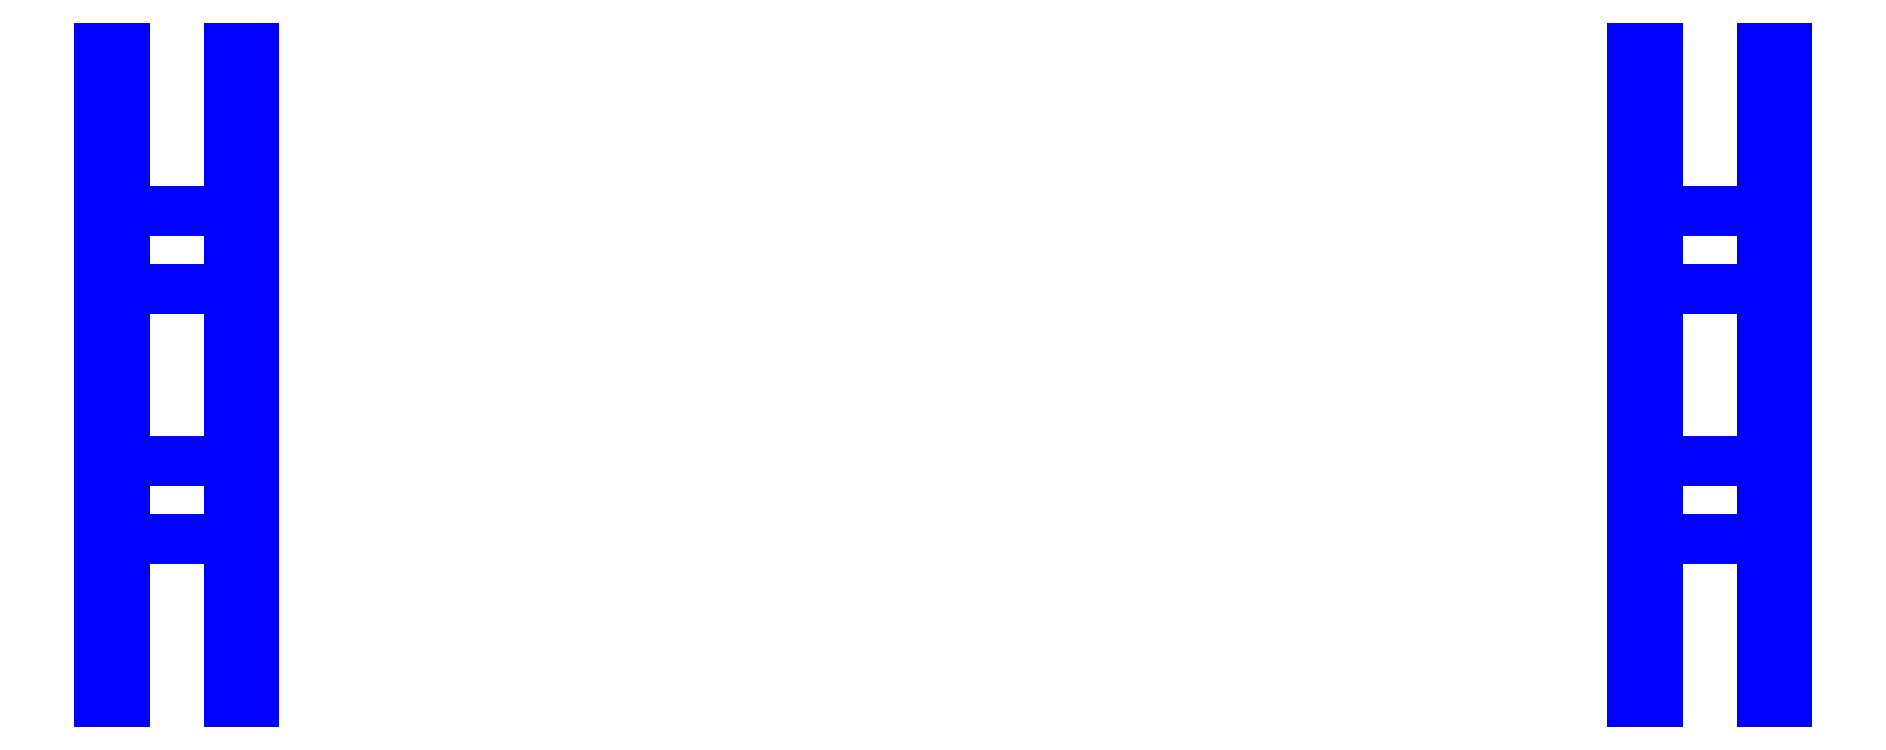
<metadata>
{"format":"dxf","ext":"dxf","renderer":"ezdxf+matplotlib","layout":"modelspace","background":"white","min_lineweight":24,"dpi":150}
</metadata>
<code>
0
SECTION
2
ENTITIES
0
3DFACE
8
BALANCIER
10
0.98
20
0.19
30
1e-16
11
0.98
21
-0.19
31
1e-16
12
0.98
22
-0.1
32
-0.1559
13
0.98
23
0.1
33
-0.1559
0
3DFACE
8
BALANCIER
10
0.8
20
-0.19
30
1e-16
11
0.8
21
-0.1
31
-0.1559
12
0.98
22
-0.1
32
-0.1559
13
0.98
23
-0.19
33
1e-16
0
3DFACE
8
BALANCIER
10
0.8
20
-0.19
30
1e-16
11
0.8
21
0.19
31
1e-16
12
0.8
22
0.1
32
-0.1559
13
0.8
23
-0.1
33
-0.1559
0
3DFACE
8
BALANCIER
10
-0.98
20
-0.19
30
1e-16
11
-0.98
21
0.19
31
1e-16
12
-0.98
22
0.1
32
-0.1559
13
-0.98
23
-0.1
33
-0.1559
0
3DFACE
8
BALANCIER
10
-0.8
20
0.19
30
1e-16
11
-0.8
21
0.1
31
-0.1559
12
-0.98
22
0.1
32
-0.1559
13
-0.98
23
0.19
33
1e-16
0
3DFACE
8
BALANCIER
10
-0.8
20
0.19
30
1e-16
11
-0.8
21
-0.19
31
1e-16
12
-0.8
22
-0.1
32
-0.1559
13
-0.8
23
0.1
33
-0.1559
0
3DFACE
8
BALANCIER
10
0.8
20
0.1
30
-0.1559
11
0.8
21
0.19
31
1e-16
12
0.98
22
0.19
32
1e-16
13
0.98
23
0.1
33
-0.1559
0
3DFACE
8
BALANCIER
10
-0.8
20
-0.1
30
-0.1559
11
-0.8
21
-0.19
31
1e-16
12
-0.98
22
-0.19
32
1e-16
13
-0.98
23
-0.1
33
-0.1559
0
3DFACE
8
BALANCIER
10
0.83
20
0.06
30
-0.13
11
0.83
21
0.06
31
-0.23
12
0.83
22
0.3
32
-0.25
13
0.83
23
0.3
33
-0.19
0
3DFACE
8
BALANCIER
10
0.8
20
0.3
30
-0.25
11
0.8
21
0.06
31
-0.23
12
0.8
22
0.06
32
-0.13
13
0.8
23
0.3
33
-0.19
0
3DFACE
8
BALANCIER
10
0.83
20
0.38
30
-0.18
11
0.83
21
0.38
31
-0.28
12
0.8
22
0.38
32
-0.28
13
0.8
23
0.38
33
-0.18
0
3DFACE
8
BALANCIER
10
0.83
20
0.3
30
-0.18
11
0.83
21
0.3
31
-0.28
12
0.83
22
0.38
32
-0.28
13
0.83
23
0.38
33
-0.18
0
3DFACE
8
BALANCIER
10
0.8
20
0.3
30
-0.18
11
0.8
21
0.3
31
-0.28
12
0.83
22
0.3
32
-0.28
13
0.83
23
0.3
33
-0.18
0
3DFACE
8
BALANCIER
10
0.8
20
0.38
30
-0.28
11
0.8
21
0.3
31
-0.28
12
0.8
22
0.3
32
-0.18
13
0.8
23
0.38
33
-0.18
0
3DFACE
8
BALANCIER
10
0.8
20
0.06
30
-0.15
11
0.8
21
0.06
31
-0.25
12
0.8
22
4e-16
32
-0.28
13
0.8
23
4e-16
33
-0.15
0
3DFACE
8
BALANCIER
10
0.83
20
4e-16
30
-0.28
11
0.83
21
0.06
31
-0.25
12
0.83
22
0.06
32
-0.15
13
0.83
23
4e-16
33
-0.15
0
3DFACE
8
BALANCIER
10
0.83
20
0.06
30
-0.15
11
0.83
21
0.06
31
-0.25
12
0.8
22
0.06
32
-0.25
13
0.8
23
0.06
33
-0.15
0
3DFACE
8
BALANCIER
10
0.8
20
-0.06
30
-0.15
11
0.8
21
-0.06
31
-0.25
12
0.83
22
-0.06
32
-0.25
13
0.83
23
-0.06
33
-0.15
0
3DFACE
8
BALANCIER
10
0.8
20
4e-16
30
-0.15
11
0.8
21
4e-16
31
-0.28
12
0.8
22
-0.06
32
-0.25
13
0.8
23
-0.06
33
-0.15
0
3DFACE
8
BALANCIER
10
0.83
20
-0.06
30
-0.25
11
0.83
21
4e-16
31
-0.28
12
0.83
22
4e-16
32
-0.15
13
0.83
23
-0.06
33
-0.15
0
3DFACE
8
BALANCIER
10
0.83
20
-0.3
30
-0.25
11
0.83
21
-0.06
31
-0.23
12
0.83
22
-0.06
32
-0.13
13
0.83
23
-0.3
33
-0.19
0
3DFACE
8
BALANCIER
10
0.8
20
-0.06
30
-0.13
11
0.8
21
-0.06
31
-0.23
12
0.8
22
-0.3
32
-0.25
13
0.8
23
-0.3
33
-0.19
0
3DFACE
8
BALANCIER
10
0.8
20
-0.38
30
-0.18
11
0.8
21
-0.38
31
-0.28
12
0.83
22
-0.38
32
-0.28
13
0.83
23
-0.38
33
-0.18
0
3DFACE
8
BALANCIER
10
0.83
20
-0.3
30
-0.18
11
0.83
21
-0.3
31
-0.28
12
0.8
22
-0.3
32
-0.28
13
0.8
23
-0.3
33
-0.18
0
3DFACE
8
BALANCIER
10
0.8
20
-0.3
30
-0.18
11
0.8
21
-0.3
31
-0.28
12
0.8
22
-0.38
32
-0.28
13
0.8
23
-0.38
33
-0.18
0
3DFACE
8
BALANCIER
10
0.83
20
-0.38
30
-0.28
11
0.83
21
-0.3
31
-0.28
12
0.83
22
-0.3
32
-0.18
13
0.83
23
-0.38
33
-0.18
0
3DFACE
8
BALANCIER
10
-0.83
20
0.38
30
-0.28
11
-0.83
21
0.3
31
-0.28
12
-0.83
22
0.3
32
-0.18
13
-0.83
23
0.38
33
-0.18
0
3DFACE
8
BALANCIER
10
-0.8
20
0.3
30
-0.18
11
-0.8
21
0.3
31
-0.28
12
-0.8
22
0.38
32
-0.28
13
-0.8
23
0.38
33
-0.18
0
3DFACE
8
BALANCIER
10
-0.83
20
0.3
30
-0.18
11
-0.83
21
0.3
31
-0.28
12
-0.8
22
0.3
32
-0.28
13
-0.8
23
0.3
33
-0.18
0
3DFACE
8
BALANCIER
10
-0.8
20
0.38
30
-0.18
11
-0.8
21
0.38
31
-0.28
12
-0.83
22
0.38
32
-0.28
13
-0.83
23
0.38
33
-0.18
0
3DFACE
8
BALANCIER
10
-0.8
20
0.06
30
-0.13
11
-0.8
21
0.06
31
-0.23
12
-0.8
22
0.3
32
-0.25
13
-0.8
23
0.3
33
-0.19
0
3DFACE
8
BALANCIER
10
-0.83
20
0.3
30
-0.25
11
-0.83
21
0.06
31
-0.23
12
-0.83
22
0.06
32
-0.13
13
-0.83
23
0.3
33
-0.19
0
3DFACE
8
BALANCIER
10
-0.83
20
0.06
30
-0.25
11
-0.83
21
4e-16
31
-0.28
12
-0.83
22
4e-16
32
-0.15
13
-0.83
23
0.06
33
-0.15
0
3DFACE
8
BALANCIER
10
-0.8
20
4e-16
30
-0.15
11
-0.8
21
4e-16
31
-0.28
12
-0.8
22
0.06
32
-0.25
13
-0.8
23
0.06
33
-0.15
0
3DFACE
8
BALANCIER
10
-0.8
20
0.06
30
-0.15
11
-0.8
21
0.06
31
-0.25
12
-0.83
22
0.06
32
-0.25
13
-0.83
23
0.06
33
-0.15
0
3DFACE
8
BALANCIER
10
-0.83
20
-0.06
30
-0.15
11
-0.83
21
-0.06
31
-0.25
12
-0.8
22
-0.06
32
-0.25
13
-0.8
23
-0.06
33
-0.15
0
3DFACE
8
BALANCIER
10
-0.83
20
4e-16
30
-0.28
11
-0.83
21
-0.06
31
-0.25
12
-0.83
22
-0.06
32
-0.15
13
-0.83
23
4e-16
33
-0.15
0
3DFACE
8
BALANCIER
10
-0.8
20
-0.06
30
-0.15
11
-0.8
21
-0.06
31
-0.25
12
-0.8
22
4e-16
32
-0.28
13
-0.8
23
4e-16
33
-0.15
0
3DFACE
8
BALANCIER
10
-0.8
20
-0.38
30
-0.28
11
-0.8
21
-0.3
31
-0.28
12
-0.8
22
-0.3
32
-0.18
13
-0.8
23
-0.38
33
-0.18
0
3DFACE
8
BALANCIER
10
-0.8
20
-0.3
30
-0.18
11
-0.8
21
-0.3
31
-0.28
12
-0.83
22
-0.3
32
-0.28
13
-0.83
23
-0.3
33
-0.18
0
3DFACE
8
BALANCIER
10
-0.83
20
-0.3
30
-0.18
11
-0.83
21
-0.3
31
-0.28
12
-0.83
22
-0.38
32
-0.28
13
-0.83
23
-0.38
33
-0.18
0
3DFACE
8
BALANCIER
10
-0.83
20
-0.38
30
-0.18
11
-0.83
21
-0.38
31
-0.28
12
-0.8
22
-0.38
32
-0.28
13
-0.8
23
-0.38
33
-0.18
0
3DFACE
8
BALANCIER
10
-0.8
20
-0.3
30
-0.25
11
-0.8
21
-0.06
31
-0.23
12
-0.8
22
-0.06
32
-0.13
13
-0.8
23
-0.3
33
-0.19
0
3DFACE
8
BALANCIER
10
-0.83
20
-0.06
30
-0.13
11
-0.83
21
-0.06
31
-0.23
12
-0.83
22
-0.3
32
-0.25
13
-0.83
23
-0.3
33
-0.19
0
3DFACE
8
BALANCIER
10
0.98
20
-0.38
30
-0.28
11
0.98
21
-0.3
31
-0.28
12
0.98
22
-0.3
32
-0.18
13
0.98
23
-0.38
33
-0.18
0
3DFACE
8
BALANCIER
10
0.95
20
-0.3
30
-0.18
11
0.95
21
-0.3
31
-0.28
12
0.95
22
-0.38
32
-0.28
13
0.95
23
-0.38
33
-0.18
0
3DFACE
8
BALANCIER
10
0.98
20
-0.3
30
-0.18
11
0.98
21
-0.3
31
-0.28
12
0.95
22
-0.3
32
-0.28
13
0.95
23
-0.3
33
-0.18
0
3DFACE
8
BALANCIER
10
0.95
20
-0.38
30
-0.18
11
0.95
21
-0.38
31
-0.28
12
0.98
22
-0.38
32
-0.28
13
0.98
23
-0.38
33
-0.18
0
3DFACE
8
BALANCIER
10
0.95
20
-0.06
30
-0.13
11
0.95
21
-0.06
31
-0.23
12
0.95
22
-0.3
32
-0.25
13
0.95
23
-0.3
33
-0.19
0
3DFACE
8
BALANCIER
10
0.98
20
-0.3
30
-0.25
11
0.98
21
-0.06
31
-0.23
12
0.98
22
-0.06
32
-0.13
13
0.98
23
-0.3
33
-0.19
0
3DFACE
8
BALANCIER
10
0.98
20
-0.06
30
-0.25
11
0.98
21
4e-16
31
-0.28
12
0.98
22
4e-16
32
-0.15
13
0.98
23
-0.06
33
-0.15
0
3DFACE
8
BALANCIER
10
0.95
20
4e-16
30
-0.15
11
0.95
21
4e-16
31
-0.28
12
0.95
22
-0.06
32
-0.25
13
0.95
23
-0.06
33
-0.15
0
3DFACE
8
BALANCIER
10
0.95
20
-0.06
30
-0.15
11
0.95
21
-0.06
31
-0.25
12
0.98
22
-0.06
32
-0.25
13
0.98
23
-0.06
33
-0.15
0
3DFACE
8
BALANCIER
10
0.98
20
0.06
30
-0.15
11
0.98
21
0.06
31
-0.25
12
0.95
22
0.06
32
-0.25
13
0.95
23
0.06
33
-0.15
0
3DFACE
8
BALANCIER
10
0.98
20
4e-16
30
-0.28
11
0.98
21
0.06
31
-0.25
12
0.98
22
0.06
32
-0.15
13
0.98
23
4e-16
33
-0.15
0
3DFACE
8
BALANCIER
10
0.95
20
0.06
30
-0.15
11
0.95
21
0.06
31
-0.25
12
0.95
22
4e-16
32
-0.28
13
0.95
23
4e-16
33
-0.15
0
3DFACE
8
BALANCIER
10
0.95
20
0.38
30
-0.28
11
0.95
21
0.3
31
-0.28
12
0.95
22
0.3
32
-0.18
13
0.95
23
0.38
33
-0.18
0
3DFACE
8
BALANCIER
10
0.95
20
0.3
30
-0.18
11
0.95
21
0.3
31
-0.28
12
0.98
22
0.3
32
-0.28
13
0.98
23
0.3
33
-0.18
0
3DFACE
8
BALANCIER
10
0.98
20
0.3
30
-0.18
11
0.98
21
0.3
31
-0.28
12
0.98
22
0.38
32
-0.28
13
0.98
23
0.38
33
-0.18
0
3DFACE
8
BALANCIER
10
0.98
20
0.38
30
-0.18
11
0.98
21
0.38
31
-0.28
12
0.95
22
0.38
32
-0.28
13
0.95
23
0.38
33
-0.18
0
3DFACE
8
BALANCIER
10
0.95
20
0.3
30
-0.25
11
0.95
21
0.06
31
-0.23
12
0.95
22
0.06
32
-0.13
13
0.95
23
0.3
33
-0.19
0
3DFACE
8
BALANCIER
10
0.98
20
0.06
30
-0.13
11
0.98
21
0.06
31
-0.23
12
0.98
22
0.3
32
-0.25
13
0.98
23
0.3
33
-0.19
0
3DFACE
8
BALANCIER
10
-0.98
20
-0.06
30
-0.13
11
-0.98
21
-0.06
31
-0.23
12
-0.98
22
-0.3
32
-0.25
13
-0.98
23
-0.3
33
-0.19
0
3DFACE
8
BALANCIER
10
-0.95
20
-0.3
30
-0.25
11
-0.95
21
-0.06
31
-0.23
12
-0.95
22
-0.06
32
-0.13
13
-0.95
23
-0.3
33
-0.19
0
3DFACE
8
BALANCIER
10
-0.98
20
-0.38
30
-0.18
11
-0.98
21
-0.38
31
-0.28
12
-0.95
22
-0.38
32
-0.28
13
-0.95
23
-0.38
33
-0.18
0
3DFACE
8
BALANCIER
10
-0.98
20
-0.3
30
-0.18
11
-0.98
21
-0.3
31
-0.28
12
-0.98
22
-0.38
32
-0.28
13
-0.98
23
-0.38
33
-0.18
0
3DFACE
8
BALANCIER
10
-0.95
20
-0.3
30
-0.18
11
-0.95
21
-0.3
31
-0.28
12
-0.98
22
-0.3
32
-0.28
13
-0.98
23
-0.3
33
-0.18
0
3DFACE
8
BALANCIER
10
-0.95
20
-0.38
30
-0.28
11
-0.95
21
-0.3
31
-0.28
12
-0.95
22
-0.3
32
-0.18
13
-0.95
23
-0.38
33
-0.18
0
3DFACE
8
BALANCIER
10
-0.95
20
-0.06
30
-0.15
11
-0.95
21
-0.06
31
-0.25
12
-0.95
22
4e-16
32
-0.28
13
-0.95
23
4e-16
33
-0.15
0
3DFACE
8
BALANCIER
10
-0.98
20
4e-16
30
-0.28
11
-0.98
21
-0.06
31
-0.25
12
-0.98
22
-0.06
32
-0.15
13
-0.98
23
4e-16
33
-0.15
0
3DFACE
8
BALANCIER
10
-0.98
20
-0.06
30
-0.15
11
-0.98
21
-0.06
31
-0.25
12
-0.95
22
-0.06
32
-0.25
13
-0.95
23
-0.06
33
-0.15
0
3DFACE
8
BALANCIER
10
-0.95
20
0.06
30
-0.15
11
-0.95
21
0.06
31
-0.25
12
-0.98
22
0.06
32
-0.25
13
-0.98
23
0.06
33
-0.15
0
3DFACE
8
BALANCIER
10
-0.95
20
4e-16
30
-0.15
11
-0.95
21
4e-16
31
-0.28
12
-0.95
22
0.06
32
-0.25
13
-0.95
23
0.06
33
-0.15
0
3DFACE
8
BALANCIER
10
-0.98
20
0.06
30
-0.25
11
-0.98
21
4e-16
31
-0.28
12
-0.98
22
4e-16
32
-0.15
13
-0.98
23
0.06
33
-0.15
0
3DFACE
8
BALANCIER
10
-0.98
20
0.3
30
-0.25
11
-0.98
21
0.06
31
-0.23
12
-0.98
22
0.06
32
-0.13
13
-0.98
23
0.3
33
-0.19
0
3DFACE
8
BALANCIER
10
-0.95
20
0.06
30
-0.13
11
-0.95
21
0.06
31
-0.23
12
-0.95
22
0.3
32
-0.25
13
-0.95
23
0.3
33
-0.19
0
3DFACE
8
BALANCIER
10
-0.95
20
0.38
30
-0.18
11
-0.95
21
0.38
31
-0.28
12
-0.98
22
0.38
32
-0.28
13
-0.98
23
0.38
33
-0.18
0
3DFACE
8
BALANCIER
10
-0.98
20
0.3
30
-0.18
11
-0.98
21
0.3
31
-0.28
12
-0.95
22
0.3
32
-0.28
13
-0.95
23
0.3
33
-0.18
0
3DFACE
8
BALANCIER
10
-0.95
20
0.3
30
-0.18
11
-0.95
21
0.3
31
-0.28
12
-0.95
22
0.38
32
-0.28
13
-0.95
23
0.38
33
-0.18
0
3DFACE
8
BALANCIER
10
-0.98
20
0.38
30
-0.28
11
-0.98
21
0.3
31
-0.28
12
-0.98
22
0.3
32
-0.18
13
-0.98
23
0.38
33
-0.18
0
3DFACE
8
BALANCIER
10
-0.8
20
0.38
30
-0.28
11
-0.8
21
0.3
31
-0.28
12
-0.83
22
0.3
32
-0.28
13
-0.83
23
0.38
33
-0.28
0
3DFACE
8
BALANCIER
10
-0.8
20
0.3
30
-0.25
11
-0.8
21
0.06
31
-0.23
12
-0.83
22
0.06
32
-0.23
13
-0.83
23
0.3
33
-0.25
0
3DFACE
8
BALANCIER
10
-0.8
20
0.06
30
-0.25
11
-0.8
21
4e-16
31
-0.28
12
-0.83
22
4e-16
32
-0.28
13
-0.83
23
0.06
33
-0.25
0
3DFACE
8
BALANCIER
10
-0.8
20
4e-16
30
-0.28
11
-0.8
21
-0.06
31
-0.25
12
-0.83
22
-0.06
32
-0.25
13
-0.83
23
4e-16
33
-0.28
0
3DFACE
8
BALANCIER
10
-0.83
20
-0.38
30
-0.28
11
-0.83
21
-0.3
31
-0.28
12
-0.8
22
-0.3
32
-0.28
13
-0.8
23
-0.38
33
-0.28
0
3DFACE
8
BALANCIER
10
-0.83
20
-0.3
30
-0.25
11
-0.83
21
-0.06
31
-0.23
12
-0.8
22
-0.06
32
-0.23
13
-0.8
23
-0.3
33
-0.25
0
3DFACE
8
BALANCIER
10
-0.98
20
-0.3
30
-0.25
11
-0.98
21
-0.06
31
-0.23
12
-0.95
22
-0.06
32
-0.23
13
-0.95
23
-0.3
33
-0.25
0
3DFACE
8
BALANCIER
10
-0.98
20
-0.38
30
-0.28
11
-0.98
21
-0.3
31
-0.28
12
-0.95
22
-0.3
32
-0.28
13
-0.95
23
-0.38
33
-0.28
0
3DFACE
8
BALANCIER
10
-0.95
20
4e-16
30
-0.28
11
-0.95
21
-0.06
31
-0.25
12
-0.98
22
-0.06
32
-0.25
13
-0.98
23
4e-16
33
-0.28
0
3DFACE
8
BALANCIER
10
-0.95
20
0.06
30
-0.25
11
-0.95
21
4e-16
31
-0.28
12
-0.98
22
4e-16
32
-0.28
13
-0.98
23
0.06
33
-0.25
0
3DFACE
8
BALANCIER
10
-0.95
20
0.3
30
-0.25
11
-0.95
21
0.06
31
-0.23
12
-0.98
22
0.06
32
-0.23
13
-0.98
23
0.3
33
-0.25
0
3DFACE
8
BALANCIER
10
-0.95
20
0.38
30
-0.28
11
-0.95
21
0.3
31
-0.28
12
-0.98
22
0.3
32
-0.28
13
-0.98
23
0.38
33
-0.28
0
3DFACE
8
BALANCIER
10
0.83
20
0.3
30
-0.25
11
0.83
21
0.06
31
-0.23
12
0.8
22
0.06
32
-0.23
13
0.8
23
0.3
33
-0.25
0
3DFACE
8
BALANCIER
10
0.83
20
0.38
30
-0.28
11
0.83
21
0.3
31
-0.28
12
0.8
22
0.3
32
-0.28
13
0.8
23
0.38
33
-0.28
0
3DFACE
8
BALANCIER
10
0.8
20
4e-16
30
-0.28
11
0.8
21
0.06
31
-0.25
12
0.83
22
0.06
32
-0.25
13
0.83
23
4e-16
33
-0.28
0
3DFACE
8
BALANCIER
10
0.8
20
-0.06
30
-0.25
11
0.8
21
4e-16
31
-0.28
12
0.83
22
4e-16
32
-0.28
13
0.83
23
-0.06
33
-0.25
0
3DFACE
8
BALANCIER
10
0.8
20
-0.3
30
-0.25
11
0.8
21
-0.06
31
-0.23
12
0.83
22
-0.06
32
-0.23
13
0.83
23
-0.3
33
-0.25
0
3DFACE
8
BALANCIER
10
0.8
20
-0.38
30
-0.28
11
0.8
21
-0.3
31
-0.28
12
0.83
22
-0.3
32
-0.28
13
0.83
23
-0.38
33
-0.28
0
3DFACE
8
BALANCIER
10
0.95
20
-0.38
30
-0.28
11
0.95
21
-0.3
31
-0.28
12
0.98
22
-0.3
32
-0.28
13
0.98
23
-0.38
33
-0.28
0
3DFACE
8
BALANCIER
10
0.95
20
-0.3
30
-0.25
11
0.95
21
-0.06
31
-0.23
12
0.98
22
-0.06
32
-0.23
13
0.98
23
-0.3
33
-0.25
0
3DFACE
8
BALANCIER
10
0.95
20
-0.06
30
-0.25
11
0.95
21
4e-16
31
-0.28
12
0.98
22
4e-16
32
-0.28
13
0.98
23
-0.06
33
-0.25
0
3DFACE
8
BALANCIER
10
0.95
20
4e-16
30
-0.28
11
0.95
21
0.06
31
-0.25
12
0.98
22
0.06
32
-0.25
13
0.98
23
4e-16
33
-0.28
0
3DFACE
8
BALANCIER
10
0.98
20
0.38
30
-0.28
11
0.98
21
0.3
31
-0.28
12
0.95
22
0.3
32
-0.28
13
0.95
23
0.38
33
-0.28
0
3DFACE
8
BALANCIER
10
0.98
20
0.3
30
-0.25
11
0.98
21
0.06
31
-0.23
12
0.95
22
0.06
32
-0.23
13
0.95
23
0.3
33
-0.25
0
3DFACE
8
BALANCIER
10
-0.8
20
0.1
30
-0.1559
11
-0.8
21
-0.1
31
-0.1559
12
-0.98
22
-0.1
32
-0.1559
13
-0.98
23
0.1
33
-0.1559
0
3DFACE
8
BALANCIER
10
-0.83
20
0.38
30
-0.18
11
-0.83
21
0.3
31
-0.18
12
-0.8
22
0.3
32
-0.18
13
-0.8
23
0.38
33
-0.18
0
3DFACE
8
BALANCIER
10
-0.83
20
0.3
30
-0.19
11
-0.83
21
0.06
31
-0.13
12
-0.8
22
0.06
32
-0.13
13
-0.8
23
0.3
33
-0.19
0
3DFACE
8
BALANCIER
10
-0.8
20
-0.38
30
-0.18
11
-0.8
21
-0.3
31
-0.18
12
-0.83
22
-0.3
32
-0.18
13
-0.83
23
-0.38
33
-0.18
0
3DFACE
8
BALANCIER
10
-0.8
20
-0.3
30
-0.19
11
-0.8
21
-0.06
31
-0.13
12
-0.83
22
-0.06
32
-0.13
13
-0.83
23
-0.3
33
-0.19
0
3DFACE
8
BALANCIER
10
-0.95
20
-0.3
30
-0.19
11
-0.95
21
-0.06
31
-0.13
12
-0.98
22
-0.06
32
-0.13
13
-0.98
23
-0.3
33
-0.19
0
3DFACE
8
BALANCIER
10
-0.95
20
-0.38
30
-0.18
11
-0.95
21
-0.3
31
-0.18
12
-0.98
22
-0.3
32
-0.18
13
-0.98
23
-0.38
33
-0.18
0
3DFACE
8
BALANCIER
10
-0.98
20
0.3
30
-0.19
11
-0.98
21
0.06
31
-0.13
12
-0.95
22
0.06
32
-0.13
13
-0.95
23
0.3
33
-0.19
0
3DFACE
8
BALANCIER
10
-0.98
20
0.38
30
-0.18
11
-0.98
21
0.3
31
-0.18
12
-0.95
22
0.3
32
-0.18
13
-0.95
23
0.38
33
-0.18
0
3DFACE
8
BALANCIER
10
0.8
20
-0.1
30
-0.1559
11
0.8
21
0.1
31
-0.1559
12
0.98
22
0.1
32
-0.1559
13
0.98
23
-0.1
33
-0.1559
0
3DFACE
8
BALANCIER
10
0.8
20
0.3
30
-0.19
11
0.8
21
0.06
31
-0.13
12
0.83
22
0.06
32
-0.13
13
0.83
23
0.3
33
-0.19
0
3DFACE
8
BALANCIER
10
0.8
20
0.38
30
-0.18
11
0.8
21
0.3
31
-0.18
12
0.83
22
0.3
32
-0.18
13
0.83
23
0.38
33
-0.18
0
3DFACE
8
BALANCIER
10
0.83
20
-0.3
30
-0.19
11
0.83
21
-0.06
31
-0.13
12
0.8
22
-0.06
32
-0.13
13
0.8
23
-0.3
33
-0.19
0
3DFACE
8
BALANCIER
10
0.83
20
-0.38
30
-0.18
11
0.83
21
-0.3
31
-0.18
12
0.8
22
-0.3
32
-0.18
13
0.8
23
-0.38
33
-0.18
0
3DFACE
8
BALANCIER
10
0.98
20
-0.38
30
-0.18
11
0.98
21
-0.3
31
-0.18
12
0.95
22
-0.3
32
-0.18
13
0.95
23
-0.38
33
-0.18
0
3DFACE
8
BALANCIER
10
0.98
20
-0.3
30
-0.19
11
0.98
21
-0.06
31
-0.13
12
0.95
22
-0.06
32
-0.13
13
0.95
23
-0.3
33
-0.19
0
3DFACE
8
BALANCIER
10
0.95
20
0.38
30
-0.18
11
0.95
21
0.3
31
-0.18
12
0.98
22
0.3
32
-0.18
13
0.98
23
0.38
33
-0.18
0
3DFACE
8
BALANCIER
10
0.95
20
0.3
30
-0.19
11
0.95
21
0.06
31
-0.13
12
0.98
22
0.06
32
-0.13
13
0.98
23
0.3
33
-0.19
0
3DFACE
8
BALANCIER
10
-0.8
20
-0.1
30
0.1559
11
-0.8
21
0.1
31
0.1559
12
-0.98
22
0.1
32
0.1559
13
-0.98
23
-0.1
33
0.1559
0
3DFACE
8
BALANCIER
10
-0.8
20
0.1
30
0.1559
11
-0.8
21
0.19
31
1e-16
12
-0.98
22
0.19
32
1e-16
13
-0.98
23
0.1
33
0.1559
0
3DFACE
8
BALANCIER
10
-0.8
20
0.1
30
0.1559
11
-0.8
21
-0.1
31
0.1559
12
-0.8
22
-0.19
32
1e-16
13
-0.8
23
0.19
33
1e-16
0
3DFACE
8
BALANCIER
10
-0.8
20
-0.19
30
1e-16
11
-0.8
21
-0.1
31
0.1559
12
-0.98
22
-0.1
32
0.1559
13
-0.98
23
-0.19
33
1e-16
0
3DFACE
8
BALANCIER
10
0.8
20
-0.1
30
0.1559
11
0.8
21
-0.19
31
1e-16
12
0.98
22
-0.19
32
1e-16
13
0.98
23
-0.1
33
0.1559
0
3DFACE
8
BALANCIER
10
0.8
20
0.1
30
0.1559
11
0.8
21
-0.1
31
0.1559
12
0.98
22
-0.1
32
0.1559
13
0.98
23
0.1
33
0.1559
0
3DFACE
8
BALANCIER
10
0.8
20
-0.1
30
0.1559
11
0.8
21
0.1
31
0.1559
12
0.8
22
0.19
32
1e-16
13
0.8
23
-0.19
33
1e-16
0
3DFACE
8
BALANCIER
10
0.8
20
0.19
30
1e-16
11
0.8
21
0.1
31
0.1559
12
0.98
22
0.1
32
0.1559
13
0.98
23
0.19
33
1e-16
0
VIEWPORT
8
0
10
144.7
20
101.2
30
0
40
391.1
41
222.2
68
     2
69
     1
0
VIEWPORT
8
0
10
139.2
20
100.8
30
0
40
222.8
41
161.3
68
     1
69
     2
0
ENDSEC
0
EOF

</code>
